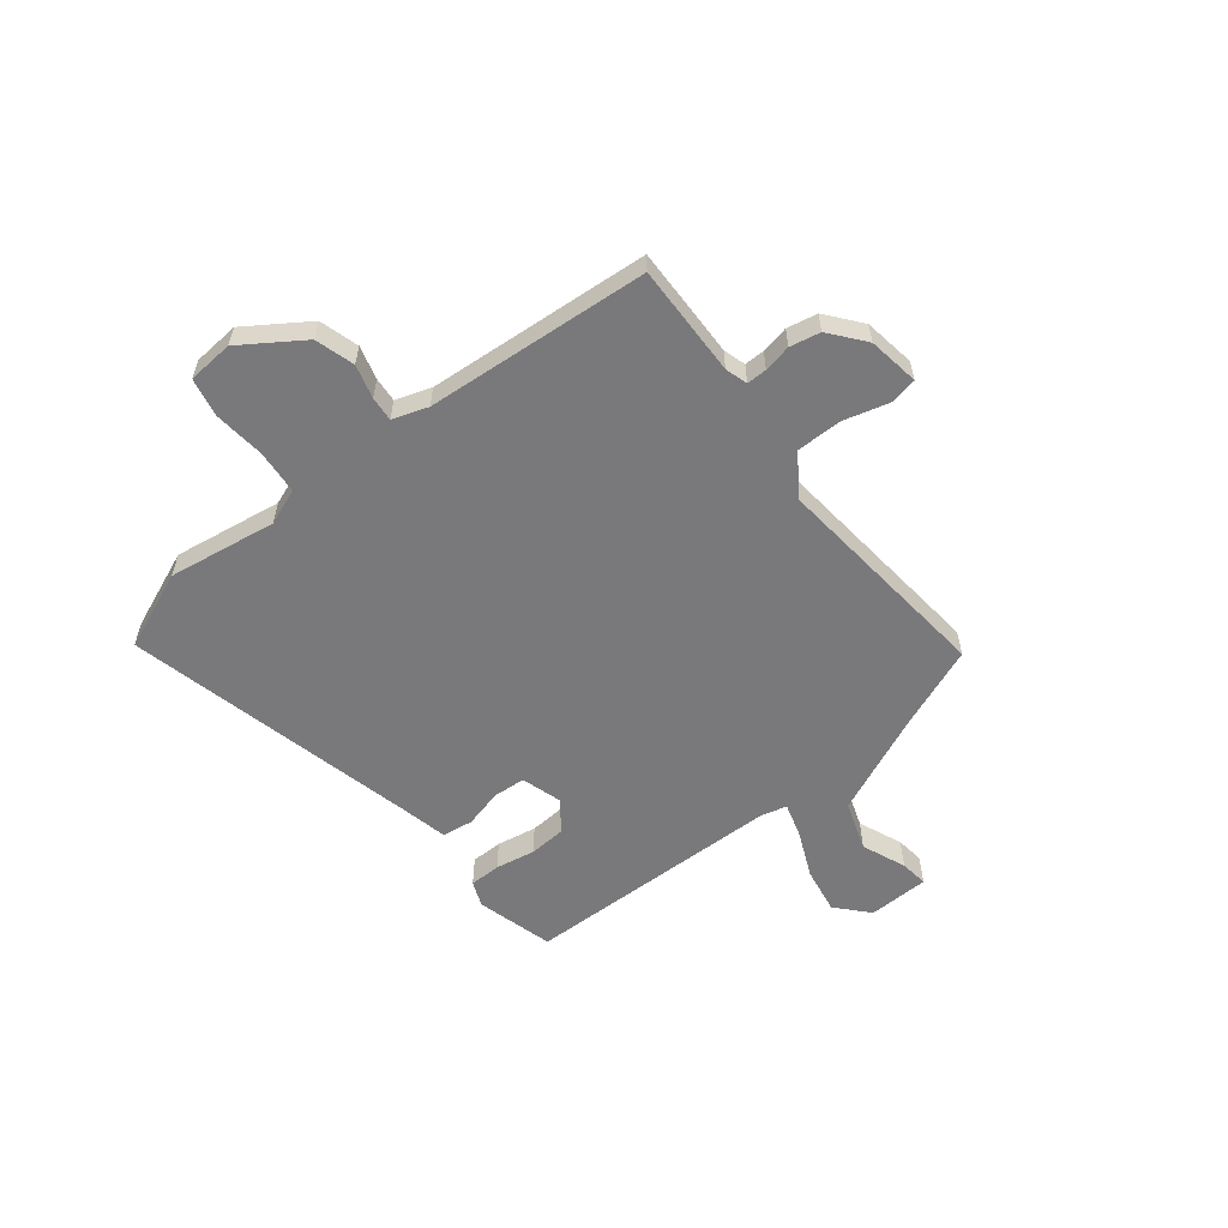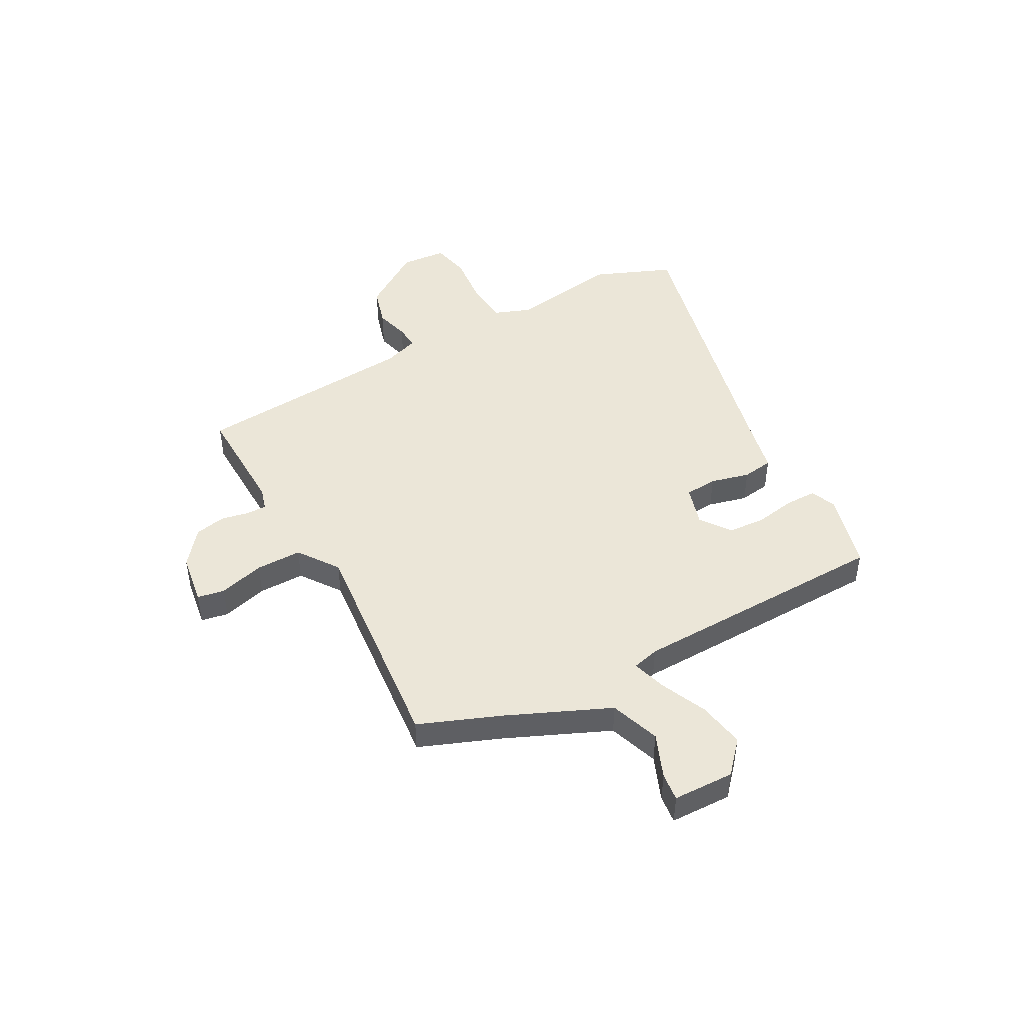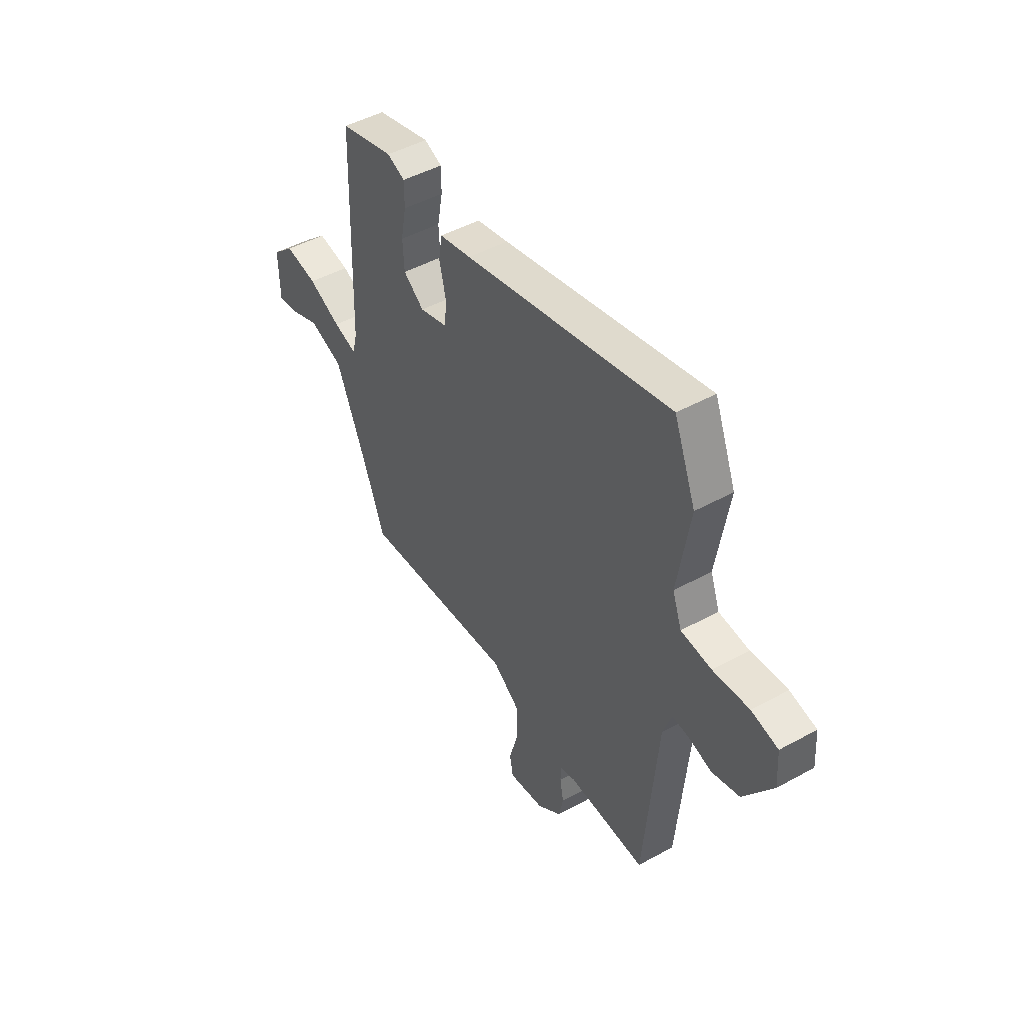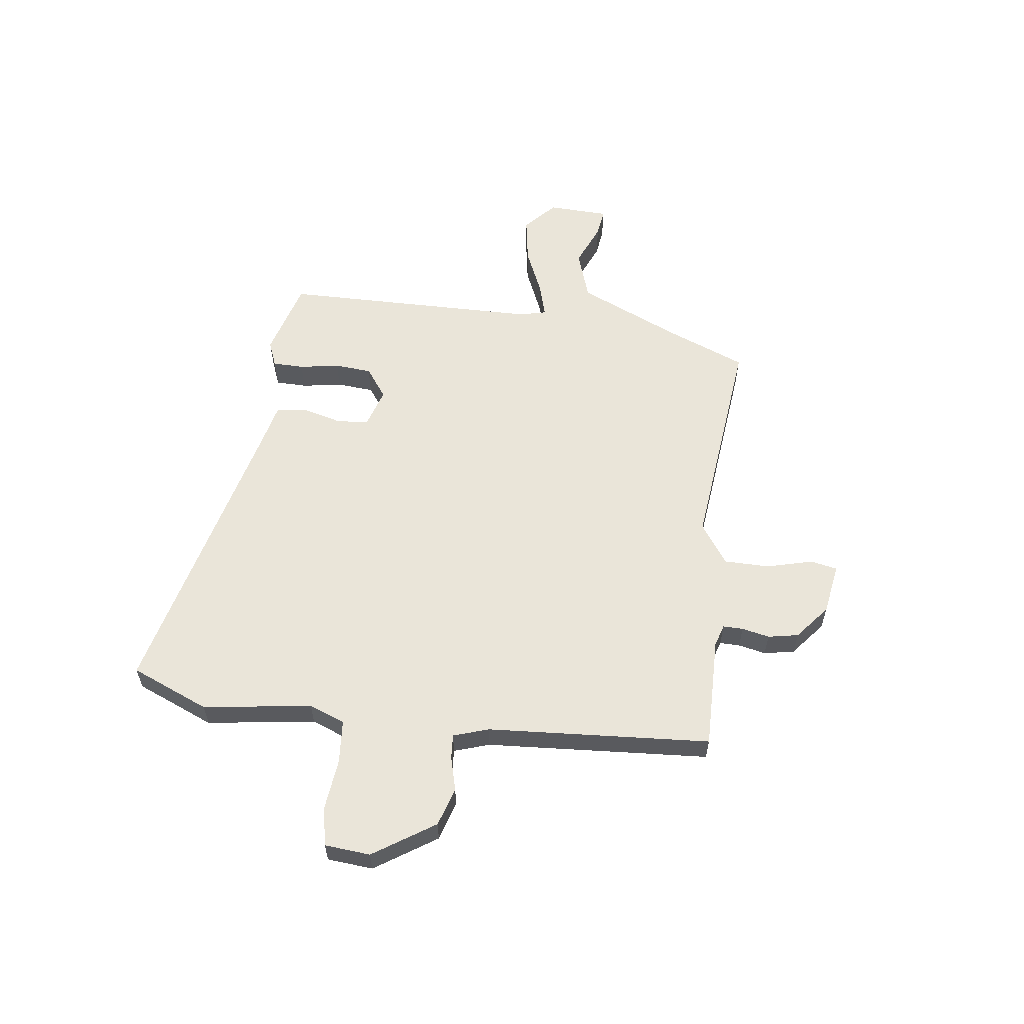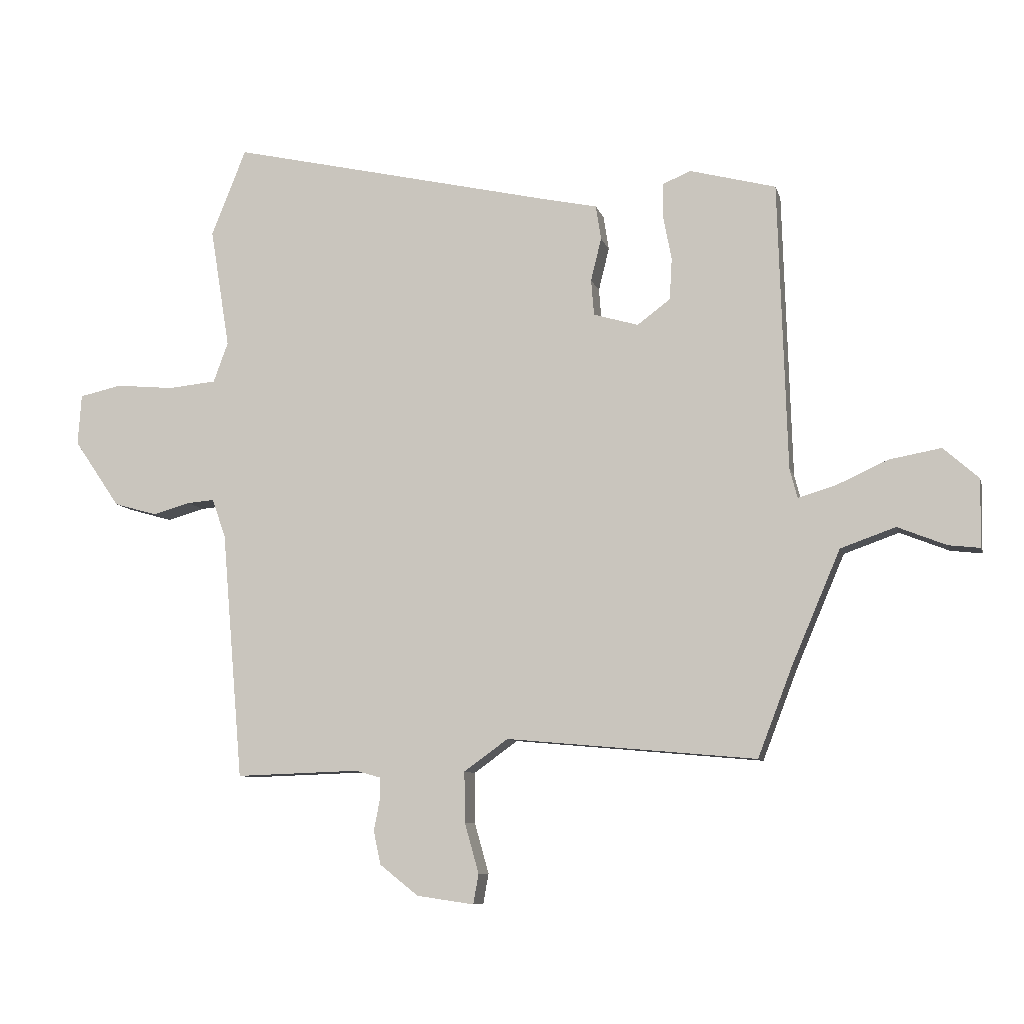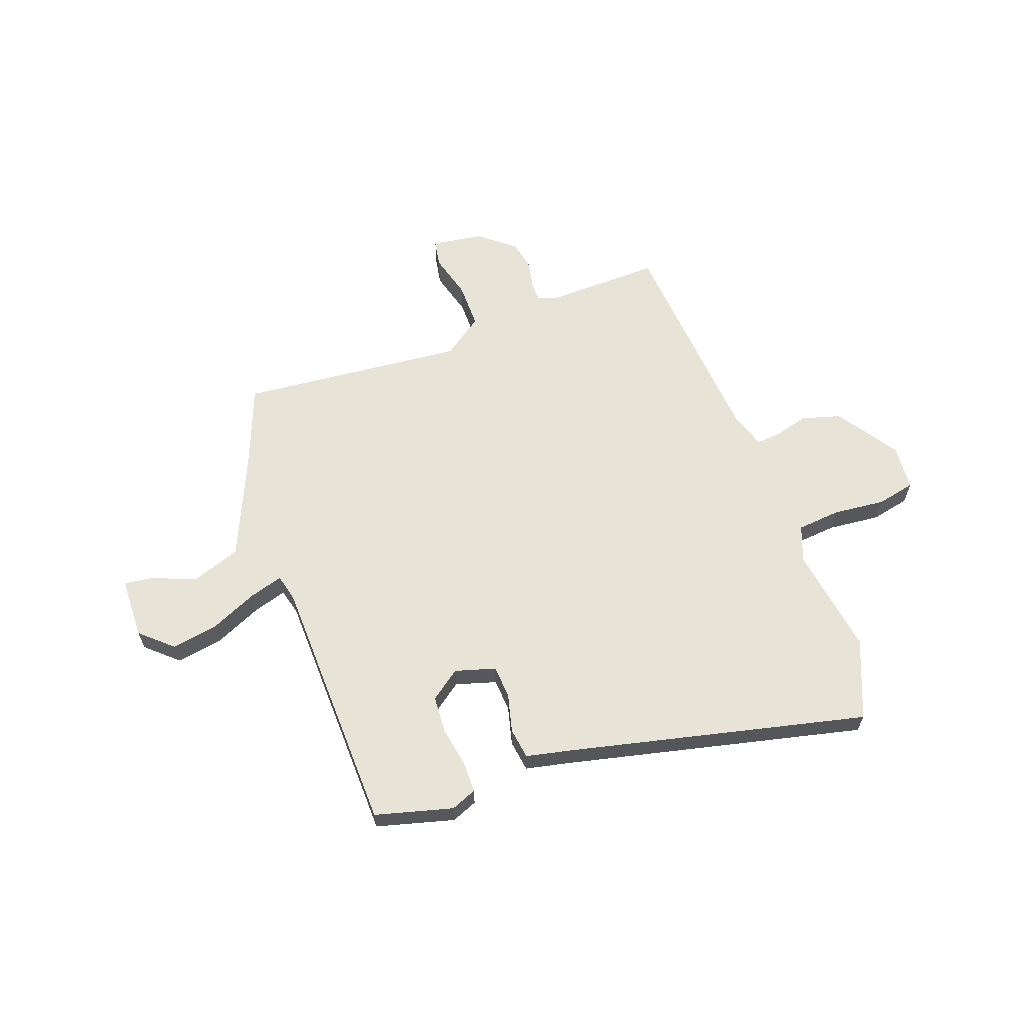
<metadata>
{"format":"obj","ext":"obj","renderer":"f3d","projection":"perspective","resolution":1024,"background":"white","views":[{"elev":-57.9,"azim":128.9,"up":"+Y"},{"elev":46.3,"azim":-118.2,"up":"+Y"},{"elev":47.1,"azim":58.1,"up":"+Z"},{"elev":58.3,"azim":98.4,"up":"+Y"},{"elev":-8.6,"azim":-166.7,"up":"+Z"},{"elev":62.7,"azim":-19.6,"up":"+Y"}]}
</metadata>
<code>
v 0.444 0.07 -0.508
v 0.233 0.07 -0.501
v 0.191 0.07 -0.513
v 0.191 0.07 -0.551
v 0.201 0.07 -0.603
v 0.189 0.07 -0.66
v 0.123 0.07 -0.712
v 0.026 0.07 -0.726
v 0.017 0.07 -0.675
v 0.041 0.07 -0.59
v 0.042 0.07 -0.504
v -0.033 0.07 -0.45
v -0.457 0.07 -0.488
v -0.515 0.07 -0.337
v -0.598 0.07 -0.143
v -0.691 0.07 -0.11
v -0.774 0.07 -0.143
v -0.827 0.07 -0.149
v -0.829 0.07 -0.034
v -0.769 0.07 0.019
v -0.681 0.07 0.003
v -0.593 0.07 -0.037
v -0.53 0.07 -0.056
v -0.517 0.07 -0.006
v -0.502 0.07 0.482
v -0.356 0.07 0.52
v -0.308 0.07 0.5
v -0.308 0.07 0.441
v -0.322 0.07 0.366
v -0.318 0.07 0.296
v -0.262 0.07 0.254
v -0.186 0.07 0.276
v -0.181 0.07 0.337
v -0.199 0.07 0.41
v -0.19 0.07 0.468
v -0.104 0.07 0.486
v 0.455 0.07 0.612
v 0.514 0.07 0.464
v 0.481 0.07 0.26
v 0.506 0.07 0.192
v 0.588 0.07 0.184
v 0.686 0.07 0.193
v 0.758 0.07 0.177
v 0.764 0.07 0.091
v 0.686 0.07 -0.023
v 0.612 0.07 -0.044
v 0.549 0.07 -0.026
v 0.503 0.07 -0.022
v 0.48 0.07 -0.088
v 0.444 0 -0.508
v 0.233 0 -0.501
v 0.191 0 -0.513
v 0.191 0 -0.551
v 0.201 0 -0.603
v 0.189 0 -0.66
v 0.123 0 -0.712
v 0.026 0 -0.726
v 0.017 0 -0.675
v 0.041 0 -0.59
v 0.042 0 -0.504
v -0.033 0 -0.45
v -0.457 0 -0.488
v -0.515 0 -0.337
v -0.598 0 -0.143
v -0.691 0 -0.11
v -0.774 0 -0.143
v -0.827 0 -0.149
v -0.829 0 -0.034
v -0.769 0 0.019
v -0.681 0 0.003
v -0.593 0 -0.037
v -0.53 0 -0.056
v -0.517 0 -0.006
v -0.502 0 0.482
v -0.356 0 0.52
v -0.308 0 0.5
v -0.308 0 0.441
v -0.322 0 0.366
v -0.318 0 0.296
v -0.262 0 0.254
v -0.186 0 0.276
v -0.181 0 0.337
v -0.199 0 0.41
v -0.19 0 0.468
v -0.104 0 0.486
v 0.455 0 0.612
v 0.514 0 0.464
v 0.481 0 0.26
v 0.506 0 0.192
v 0.588 0 0.184
v 0.686 0 0.193
v 0.758 0 0.177
v 0.764 0 0.091
v 0.686 0 -0.023
v 0.612 0 -0.044
v 0.549 0 -0.026
v 0.503 0 -0.022
v 0.48 0 -0.088
f 44 45 46 47
f 44 47 48
f 41 42 43 44
f 40 41 44 48
f 39 40 48 49
f 36 37 38 39
f 33 34 35 36
f 32 33 36 39
f 31 32 39 49
f 26 27 28 29
f 24 25 26 29
f 23 24 29 30
f 19 20 21 22
f 19 22 23
f 16 17 18 19
f 15 16 19 23
f 14 15 23
f 12 13 14 23
f 11 12 23 30
f 7 8 9 10
f 7 10 11
f 4 5 6 7
f 3 4 7 11
f 2 3 11 30
f 31 49 1 2
f 2 30 31
f 96 95 94 93
f 97 96 93
f 93 92 91 90
f 97 93 90 89
f 98 97 89 88
f 88 87 86 85
f 85 84 83 82
f 88 85 82 81
f 98 88 81 80
f 78 77 76 75
f 78 75 74 73
f 79 78 73 72
f 71 70 69 68
f 72 71 68
f 68 67 66 65
f 72 68 65 64
f 72 64 63
f 72 63 62 61
f 79 72 61 60
f 59 58 57 56
f 60 59 56
f 56 55 54 53
f 60 56 53 52
f 79 60 52 51
f 51 50 98 80
f 80 79 51
f 1 50 51 2
f 2 51 52 3
f 3 52 53 4
f 4 53 54 5
f 5 54 55 6
f 6 55 56 7
f 7 56 57 8
f 8 57 58 9
f 9 58 59 10
f 10 59 60 11
f 11 60 61 12
f 12 61 62 13
f 13 62 63 14
f 14 63 64 15
f 15 64 65 16
f 16 65 66 17
f 17 66 67 18
f 18 67 68 19
f 19 68 69 20
f 20 69 70 21
f 21 70 71 22
f 22 71 72 23
f 23 72 73 24
f 24 73 74 25
f 25 74 75 26
f 26 75 76 27
f 27 76 77 28
f 28 77 78 29
f 29 78 79 30
f 30 79 80 31
f 31 80 81 32
f 32 81 82 33
f 33 82 83 34
f 34 83 84 35
f 35 84 85 36
f 36 85 86 37
f 37 86 87 38
f 38 87 88 39
f 39 88 89 40
f 40 89 90 41
f 41 90 91 42
f 42 91 92 43
f 43 92 93 44
f 44 93 94 45
f 45 94 95 46
f 46 95 96 47
f 47 96 97 48
f 48 97 98 49
f 49 98 50 1

</code>
